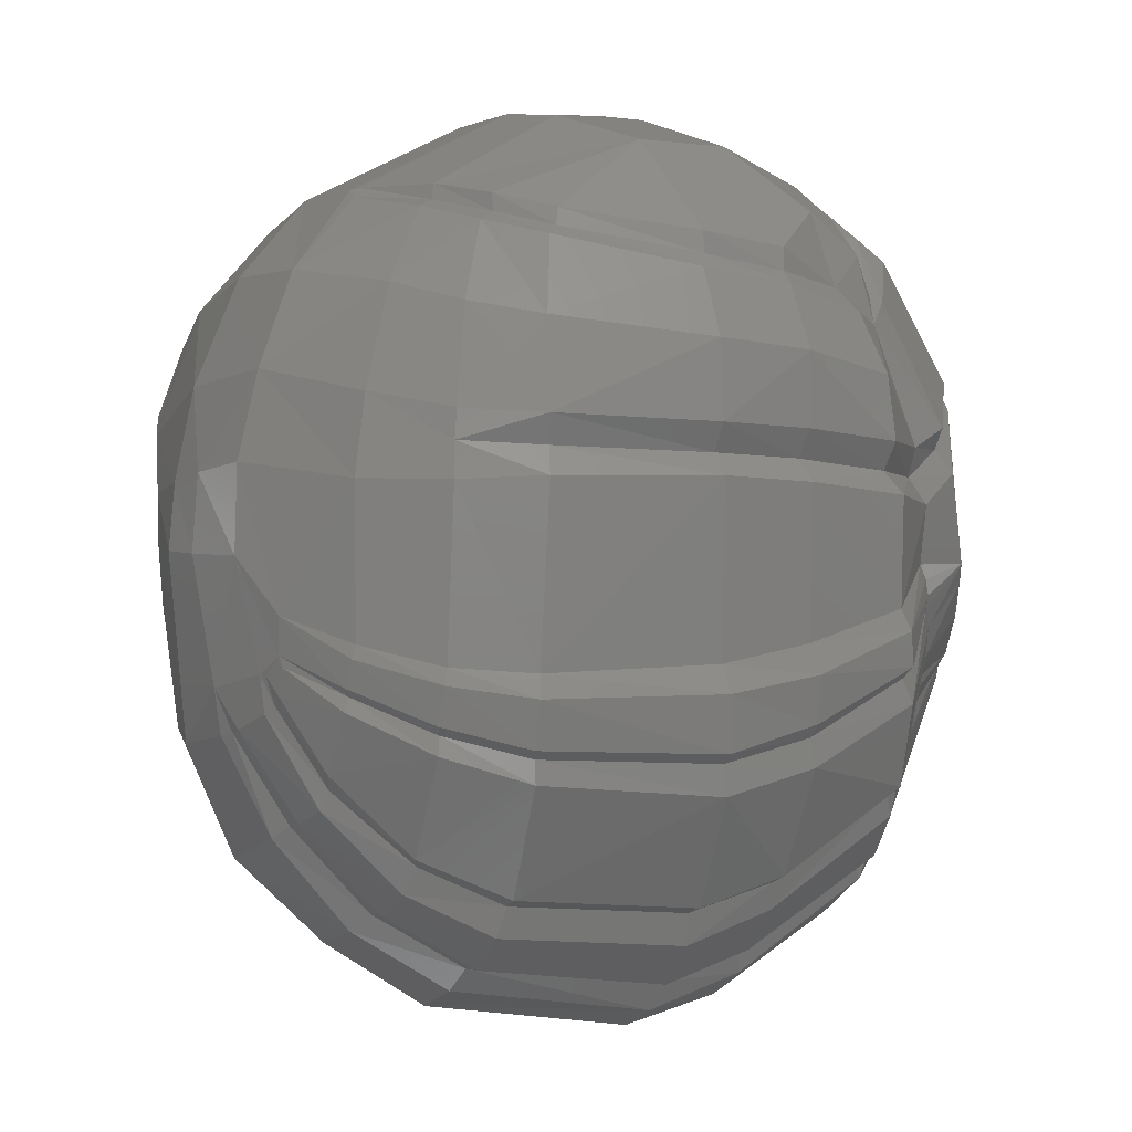
<metadata>
{"format":"stl","ext":"stl","renderer":"f3d","projection":"perspective","resolution":1024,"background":"white","views":[{"elev":7.6,"azim":-22.0,"up":"+Z"}]}
</metadata>
<code>
# stl→obj: 392 verts, 760 faces
v 0.24 -0.16 0
v 0.2217 -0.16 -0.09184
v 0 -0.16 0
v 0.1697 -0.16 -0.1697
v 0.09184 -0.16 -0.2217
v 0 -0.16 -0.24
v -0.09184 -0.16 -0.2217
v -0.1697 -0.16 -0.1697
v -0.2217 -0.16 -0.09184
v -0.24 -0.16 -0
v -0.2217 -0.16 0.09184
v -0.1697 -0.16 0.1697
v -0.09184 -0.16 0.2217
v -0 -0.16 0.24
v 0.09184 -0.16 0.2217
v 0.1697 -0.16 0.1697
v 0.2217 -0.16 0.09184
v 0.199 0.76 0.4804
v 0.3056 0.7396 0.4208
v 0.199 0.08 0.4804
v 0.3677 0.7228 0.3677
v 0.3677 0.08 0.3677
v -0.3062 0.7348 0.4215
v -0.199 0.76 0.4804
v -0.199 0.08 0.4804
v -0.52 0.08 0
v -0.4804 0.08 -0.199
v -0.5088 0.4964 -0.1024
v -0.5202 0.3931 0
v -0.5117 0.3803 0.09248
v -0.4804 0.08 0.199
v -0.4954 0.4239 0.1575
v -0.4804 0.5031 -0.199
v -0.465 0.4837 -0.2327
v -0.4422 0.379 -0.2753
v -0.413 0.2627 -0.3165
v 0.52 0.08 0
v 0.52 0.3923 0
v 0.5169 0.4318 -0.05664
v 0.4804 0.08 -0.199
v 0.4386 0.3246 -0.2792
v 0.4024 0.138 -0.3247
v -0.4215 0.6943 0.3062
v -0.3677 0.7145 0.3677
v -0.3677 0.08 0.3677
v -0.4804 0.5587 0.199
v -0.467 0.6534 0.2287
v -0.3677 0.08 -0.3677
v 0.4804 0.4995 -0.199
v 0.5085 0.4915 -0.108
v 0.4551 0.4705 -0.2518
v 0.4058 0.706 0.325
v 0.4702 0.6481 0.2221
v 0.4804 0.08 0.199
v 0.4804 0.563 0.199
v 0.4911 0.4778 0.172
v 0.5089 0.3884 0.1036
v 0.4563 -0.1063 0.1558
v 0.3336 -0.2584 0.1905
v 0.3347 -0.2545 0.02616
v 0.4523 -0.09796 0.06508
v 0.03672 -0.03972 -0.594
v 0.0322 -0.06004 -0.5463
v -0.2546 -0.04092 -0.4988
v -0.271 -0.01568 -0.537
v 0.5048 0.03392 -0.2413
v 0.498 0.02296 -0.1945
v 0.3836 -0.04944 -0.4207
v 0.3687 -0.06028 -0.3932
v -0.5266 0.0146 -0.2945
v -0.5058 -0.00464 -0.2729
v -0.5815 0.01632 -0.1362
v -0.5932 0.035 -0.144
v -0.4178 -0.0026 -0.4363
v -0.4197 0.1181 -0.484
v -0.2742 0.08624 -0.5874
v 0.03164 0.03716 -0.6378
v 0.5126 0.0838 -0.3504
v 0.4972 0.07528 -0.3704
v 0.3699 0.03896 -0.4937
v -0.5034 -0.04348 -0.2627
v -0.5788 -0.00424 -0.1288
v 0.02784 -0.121 -0.5316
v -0.2573 -0.09768 -0.4863
v 0.379 -0.1036 -0.3736
v 0.5059 0.0038 -0.1666
v -0.545 -0.07224 -0.0844
v -0.5561 -0.06156 -0.09876
v -0.4767 -0.1012 -0.2044
v -0.4871 -0.09196 -0.2351
v 0.3584 -0.1774 -0.2639
v 0.3705 -0.167 -0.2988
v 0.4856 -0.03768 -0.1198
v 0.4945 -0.02592 -0.136
v -0.5459 -0.1022 -0.01112
v -0.5418 -0.1055 -0.02696
v -0.4699 -0.1751 -0.06116
v -0.4779 -0.18 -0.08108
v -0.2468 -0.3005 -0.1765
v 0.0226 -0.3355 -0.2076
v -0.2456 -0.2957 -0.1418
v 0.0184 -0.3328 -0.1612
v 0.3617 -0.2444 -0.1167
v 0.4881 -0.06372 -0.03728
v 0.4703 -0.08548 -0.00652
v 0.344 -0.2444 -0.07748
v -0.472 -0.1988 -0.00552
v -0.4655 -0.1967 0.014
v -0.5473 -0.1102 0.04572
v -0.2496 -0.3266 -0.05372
v 0.01328 -0.3646 -0.0582
v -0.2442 -0.3122 -0.02148
v 0.00916 -0.3437 -0.01948
v 0.3457 -0.266 -0.0056
v 0.4656 -0.09176 0.04196
v -0.2481 -0.2184 -0.3556
v 0.02296 -0.2483 -0.3856
v -0.4767 -0.188 -0.04764
v 0.01728 -0.3546 -0.1434
v -0.252 -0.3128 -0.1262
v 0.353 -0.2606 -0.0586
v 0.4721 -0.0892 0.01568
v -0.488 -0.1348 -0.1761
v -0.5438 -0.08992 -0.06928
v 0.4936 -0.04564 -0.08684
v 0.3673 -0.2014 -0.2476
v -0.6258 0.1434 0.2078
v -0.6115 0.06592 0.2284
v -0.5891 0.1684 0.3406
v -0.5424 -0.00716 0.3764
v -0.5789 -0.0232 0.2501
v 0.4289 -0.0988 0.1971
v 0.3119 -0.2376 0.2238
v -0.3436 -0.2544 0.2911
v -0.2217 -0.2872 0.283
v -0.2238 -0.299 0.3276
v -0.3377 -0.2482 0.3337
v -0.5626 0.5072 0.2456
v -0.6052 0.3346 0.1716
v 0.3224 -0.253 0.2672
v 0.431 -0.1154 0.2429
v -0.4405 -0.1712 0.3535
v -0.3876 -0.117 0.4981
v -0.4746 0.04972 0.5104
v 0.3563 -0.1195 0.4264
v 0.3117 -0.2457 0.3615
v -0.2126 -0.2591 0.4564
v -0.3092 -0.2026 0.4745
v -0.4631 -0.1902 0.2388
v -0.4483 0.7063 0.3694
v -0.5047 0.4565 0.4364
v -0.4457 0.712 0.3975
v -0.3844 0.4853 0.5554
v -0.3762 0.3685 0.5906
v -0.3614 0.4861 0.56
v -0.3246 0.7464 0.4781
v -0.3581 0.7389 0.4871
v 0.07936 0.3986 0.7041
v 0.2996 0.5016 0.5953
v 0.2864 0.5196 0.5972
v 0.09252 0.5116 0.6684
v 0.2229 0.7564 0.5025
v 0.2063 0.7624 0.5497
v 0.2733 0.7482 0.5171
v 0.3078 0.5233 0.5841
v 0.2772 -0.1473 0.4815
v 0.2914 -0.1958 0.4489
v -0.2603 -0.1314 0.5819
v -0.1827 -0.1928 0.5621
v -0.234 -0.109 0.592
v -0.1644 -0.1693 0.5737
v -0.1576 -0.1601 0.5982
v -0.2316 -0.1002 0.6177
v -0.3683 0.117 0.6204
v -0.3703 0.08856 0.6114
v -0.2941 -0.02592 0.6082
v -0.3168 -0.0432 0.5993
v -0.3565 0.1043 0.6238
v -0.2882 -0.01668 0.6302
v -0.05312 0.11 0.7308
v 0.01328 -0.04636 0.6932
v 0.03412 -0.2202 0.5658
v 0.1653 -0.204 0.5419
v 0.4196 0.7212 0.4116
v 0.4733 0.504 0.451
v 0.5207 0.6567 0.2482
v 0.3439 -0.0876 0.5256
v 0.3232 0.2244 0.6375
v 0.3275 0.0976 0.6059
v 0.3416 0.2047 0.6292
v 0.3538 0.09812 0.6096
v 0.3638 -0.08984 0.4663
v 0.3876 -0.0868 0.4583
v 0.5951 0.04152 -0.04192
v 0.6089 0.09324 -0.1083
v 0.6302 0.1194 0.05844
v 0.6381 0.1567 0.02816
v 0.6146 0.2047 -0.1936
v 0.5819 0.2783 -0.2003
v 0.6288 0.3017 0.02292
v 0.5776 0.4198 -0.07028
v 0.4875 0.1344 -0.3453
v 0.5569 0.3804 -0.2052
v 0.5256 0.4825 -0.2069
v 0.5554 0.4952 -0.1314
v 0.4897 0.4612 -0.27
v 0.4937 0.2998 -0.3162
v 0.4933 -0.08552 0.2674
v 0.5663 -0.02432 0.05084
v 0.5552 0.1324 0.3948
v 0.5463 0.00492 0.3283
v 0.5438 0.02588 0.3033
v 0.4927 -0.06408 0.2326
v 0.5217 -0.07004 0.197
v 0.5713 0.03528 0.285
v 0.1612 -0.3415 -0.045
v 0.1532 -0.3227 -0.003
v 0.1648 -0.33 -0.1166
v 0.1608 -0.3136 -0.1384
v 0.1687 -0.3156 -0.1819
v 0.1584 -0.2421 -0.353
v 0.1549 -0.2077 -0.3703
v 0.1598 -0.1936 -0.4152
v 0.1638 -0.1155 -0.4945
v 0.1655 -0.06616 -0.5053
v 0.1794 -0.05096 -0.5478
v 0.1758 0.02984 -0.6028
v 0.5745 -0.0056 0.02048
v 0.6158 0.1342 -0.1567
v 0.615 0.1232 -0.1224
v 0.44 0.5094 0.4856
v 0.4736 0.4302 0.4742
v 0.4513 0.5054 0.4601
v 0.3776 0.7336 0.4202
v 0.3745 0.7386 0.4546
v -0.3468 0.4912 0.5809
v -0.3188 0.7468 0.5097
v -0.1565 0.5078 0.6618
v -0.1676 0.7601 0.5638
v -0.08764 0.7631 0.5757
v -0.09388 0.5136 0.6722
v -0.01852 0.7631 0.5812
v 0.0308 0.5149 0.6728
v 0.06904 0.3736 0.7134
v 0.05016 0.5069 0.654
v 0.05568 0.3993 0.7072
v 0.01568 0.7666 0.5436
v 0.07364 0.7661 0.5812
v -0.1232 0.5087 0.6468
v -0.1248 0.4217 0.6948
v -0.1176 0.7654 0.5382
v -0.3917 0.2674 0.6046
v -0.5071 0.2165 0.4942
v -0.475 0.6931 0.3618
v -0.199 0.148 -0.4804
v 0 0.1063 -0.52
v 0.3016 0.1057 -0.4118
v 0.199 0.09844 -0.4804
v -0.3793 0.1707 -0.4513
v -0.5482 0.1415 -0.3486
v -0.5065 0.2258 -0.3569
v -0.09208 0.2095 0.7343
v 0.06632 0.2296 0.7338
v 0.09944 0.1442 0.7257
v -0.6169 0.1424 -0.1723
v -0.596 0.2722 -0.175
v -0.4668 0.2458 -0.3539
v -0.5697 0.2958 -0.1774
v -0.5994 0.3385 0.00128
v -0.6113 0.2745 -0.021
v -0.611 0.3112 0.09348
v -0.6394 0.1323 0.1104
v -0.4915 0.3674 -0.2983
v -0.5504 0.38 -0.189
v 0.00752 -0.3524 0.2396
v -0.2307 -0.314 0.2452
v 0.1532 -0.3282 0.2228
v 0.1458 -0.2956 0.2526
v 0.1559 -0.3118 0.2954
v 0.1584 -0.3046 0.403
v 0.1545 -0.2489 0.4925
v 0.1598 -0.2172 0.509
v 0.02212 -0.2097 -0.4018
v 0.02564 -0.1974 -0.4538
v 0.00744 -0.3177 0.2675
v 0.01236 -0.3364 0.3108
v 0.01616 -0.3168 0.4238
v 0.01616 -0.2596 0.5174
v 0.031 -0.2301 0.5346
v 0.261 -0.09908 0.5902
v 0.3316 -0.03016 0.5774
v 0.3474 -0.0182 0.5526
v 0.3773 -0.0212 0.5497
v 0.4227 -0.02484 0.5134
v -0.3933 -0.0232 -0.4078
v -0.2529 -0.1624 -0.4233
v -0.2413 -0.1759 -0.3747
v -0.3799 -0.1288 -0.3556
v -0.3647 -0.1465 -0.3134
v -0.3786 -0.1817 -0.294
v -0.3687 -0.2525 -0.1368
v -0.3649 -0.2469 -0.1092
v -0.3716 -0.2617 -0.09388
v -0.3659 -0.275 -0.0364
v -0.3602 -0.2667 -0.01304
v -0.3484 -0.2658 0.24
v -0.3925 -0.07908 -0.3982
v -0.6256 0.05232 0.1156
v -0.5886 -0.03736 0.1218
v -0.5563 -0.07416 -0.0438
v -0.563 -0.06652 -0.04084
v 0.3688 0.2332 0.6096
v 0.4049 0.1025 0.5756
v 0.5341 0.2442 0.443
v 0.5016 0.3561 0.4634
v -0.5276 0.6464 0.259
v -0.1202 0.3398 0.7169
v 0.1691 0.00112 0.6841
v 0.3117 0.05204 0.6258
v 0.577 0.4617 0.2218
v 0.625 0.3064 0.1187
v 0.6171 0.3258 0.1146
v -0.6044 0.02444 -0.07284
v -0.5814 0.3907 -0.0486
v 0.3424 0.3684 0.6064
v 0.3098 0.2016 0.6501
v 0.6216 0.08856 0.1171
v 0.6354 0.2459 0.1075
v 0.6375 0.1662 0.1049
v 0.6394 0.2202 0.01524
v 0.3677 0.1218 -0.3677
v -0.5372 0.4811 -0.1836
v -0.5511 0.4869 -0.1162
v -0.5032 0.4618 -0.2601
v 0.6005 0.3454 0.00584
v 0 0.76 0.52
v 0.3677 0.08 -0.3677
v 0.199 0.08 -0.4804
v -0.3677 0.2213 -0.3677
v 0.24 0 0
v 0.32 0 0
v 0.2263 0 -0.2263
v 0.1697 0 -0.1697
v 0 0 -0.32
v 0 0 -0.24
v -0.2263 0 -0.2263
v -0.1697 0 -0.1697
v -0.32 0 -0
v -0.24 0 -0
v -0.2263 0 0.2263
v -0.1697 0 0.1697
v -0 0 0.32
v -0 0 0.24
v 0.2263 0 0.2263
v 0.1697 0 0.1697
v 0.32 -0.16 0
v 0.2263 -0.16 -0.2263
v 0 -0.16 -0.32
v -0.2263 -0.16 -0.2263
v -0.32 -0.16 -0
v -0.2263 -0.16 0.2263
v -0 -0.16 0.32
v 0.2263 -0.16 0.2263
v 0.48 0 0
v 0.2956 -0.16 0.1225
v 0.4435 0 0.1837
v 0.3394 0 0.3394
v 0.1225 -0.16 0.2956
v 0.1837 0 0.4435
v -0 0 0.48
v -0.1225 -0.16 0.2956
v -0.1837 0 0.4435
v -0.3394 0 0.3394
v -0.2956 -0.16 0.1225
v -0.4435 0 0.1837
v -0.48 0 -0
v -0.2956 -0.16 -0.1225
v -0.4435 0 -0.1837
v -0.3394 0 -0.3394
v -0.1225 -0.16 -0.2956
v -0.1837 0 -0.4435
v 0 0 -0.48
v 0.1225 -0.16 -0.2956
v 0.1837 0 -0.4435
v 0.3394 0 -0.3394
v 0.2956 -0.16 -0.1225
v 0.4435 0 -0.1837
v -0 0.08 0.52
v -0.52 0.08 -0
v -0.199 0.08 -0.4804
v 0 0.08 -0.52
v 0 0.08 0.52
f 1 2 3
f 2 4 3
f 4 5 3
f 5 6 3
f 6 7 3
f 7 8 3
f 8 9 3
f 9 10 3
f 10 11 3
f 11 12 3
f 12 13 3
f 13 14 3
f 14 15 3
f 15 16 3
f 16 17 3
f 17 1 3
f 18 19 20
f 19 21 22
f 23 24 25
f 26 27 28
f 29 30 26
f 31 26 30
f 30 32 31
f 28 29 26
f 27 33 28
f 33 27 34
f 27 35 34
f 35 27 36
f 37 38 39
f 40 41 42
f 43 44 45
f 46 47 31
f 32 46 31
f 36 27 48
f 49 40 50
f 41 40 51
f 40 49 51
f 52 53 54
f 55 56 54
f 53 55 54
f 38 37 57
f 56 57 54
f 57 37 54
f 23 25 45
f 58 59 60
f 60 61 58
f 62 63 64
f 64 65 62
f 66 67 68
f 68 67 69
f 70 71 72
f 72 73 70
f 74 75 76
f 76 65 74
f 65 76 62
f 77 62 76
f 78 66 79
f 79 66 68
f 79 68 80
f 71 81 72
f 72 81 82
f 64 63 83
f 64 83 84
f 85 69 67
f 67 86 85
f 87 88 89
f 88 90 89
f 91 92 93
f 92 94 93
f 92 85 86
f 86 94 92
f 95 96 97
f 98 97 96
f 99 100 101
f 100 102 101
f 103 104 105
f 105 106 103
f 107 108 109
f 110 111 112
f 111 113 112
f 114 115 61
f 61 60 114
f 100 99 116
f 116 117 100
f 97 118 95
f 119 120 102
f 101 102 120
f 121 106 122
f 105 122 106
f 89 123 87
f 123 124 87
f 93 125 126
f 126 91 93
f 120 119 110
f 119 111 110
f 121 122 114
f 122 115 114
f 127 128 129
f 129 128 130
f 128 131 130
f 59 58 132
f 132 133 59
f 134 135 136
f 136 137 134
f 129 138 127
f 138 139 127
f 133 132 140
f 132 141 140
f 130 142 143
f 143 144 130
f 145 146 141
f 141 146 140
f 147 148 137
f 137 136 147
f 131 149 130
f 149 142 130
f 150 151 152
f 153 154 155
f 156 157 155
f 157 153 155
f 158 159 160
f 160 161 158
f 159 162 160
f 160 162 163
f 162 159 164
f 164 159 165
f 145 166 167
f 168 169 170
f 170 169 171
f 172 173 171
f 173 170 171
f 174 175 176
f 175 177 176
f 174 176 178
f 179 178 176
f 180 179 181
f 179 173 181
f 173 172 181
f 172 182 181
f 182 183 181
f 184 185 186
f 187 166 145
f 188 189 190
f 190 189 191
f 187 145 192
f 192 145 193
f 194 195 196
f 196 195 197
f 195 194 93
f 194 125 93
f 93 94 195
f 94 86 195
f 198 199 200
f 200 199 201
f 199 198 202
f 78 202 198
f 203 204 205
f 205 201 203
f 204 203 206
f 203 207 206
f 193 145 208
f 145 141 208
f 122 209 115
f 115 209 61
f 210 211 212
f 132 213 141
f 141 213 208
f 58 214 132
f 132 214 213
f 210 212 215
f 216 114 217
f 60 217 114
f 218 121 216
f 121 114 216
f 121 218 106
f 218 219 106
f 220 103 219
f 106 219 103
f 220 221 126
f 126 103 220
f 222 223 91
f 92 91 223
f 223 224 85
f 85 92 223
f 69 85 225
f 85 224 225
f 80 68 226
f 226 227 80
f 194 228 125
f 125 228 104
f 198 229 78
f 229 66 78
f 67 66 230
f 229 230 66
f 67 230 86
f 230 195 86
f 231 232 233
f 233 234 231
f 235 231 234
f 233 232 185
f 234 233 184
f 233 185 184
f 155 154 236
f 156 155 237
f 155 236 237
f 237 236 238
f 238 239 237
f 240 241 242
f 242 241 243
f 244 245 246
f 245 243 246
f 245 247 243
f 242 243 247
f 244 158 245
f 161 245 158
f 247 245 248
f 245 161 248
f 249 250 241
f 251 249 240
f 249 241 240
f 238 250 249
f 249 251 238
f 251 239 238
f 252 154 253
f 253 154 153
f 153 151 253
f 153 157 151
f 151 157 152
f 254 151 150
f 76 255 77
f 256 77 255
f 257 80 258
f 80 227 258
f 259 76 75
f 260 261 75
f 261 259 75
f 262 180 263
f 263 180 264
f 265 266 260
f 261 260 266
f 267 261 268
f 261 266 268
f 269 270 271
f 271 270 272
f 272 270 265
f 270 266 265
f 273 267 268
f 268 274 273
f 207 41 51
f 51 206 207
f 275 112 113
f 112 275 276
f 277 59 133
f 133 278 277
f 140 279 133
f 133 279 278
f 279 140 280
f 140 146 280
f 167 166 281
f 166 282 281
f 166 183 282
f 258 227 256
f 256 227 77
f 227 226 62
f 62 77 227
f 63 62 226
f 226 225 63
f 83 63 224
f 225 224 63
f 283 284 222
f 223 222 284
f 222 221 283
f 221 117 283
f 100 117 221
f 221 220 100
f 218 119 219
f 119 102 219
f 119 218 111
f 218 216 111
f 111 216 113
f 217 113 216
f 275 277 285
f 277 278 285
f 279 286 278
f 286 285 278
f 280 287 286
f 286 279 280
f 288 281 289
f 289 281 282
f 183 182 282
f 182 289 282
f 183 166 290
f 166 187 290
f 290 187 291
f 192 292 187
f 292 291 187
f 193 293 192
f 293 292 192
f 294 293 193
f 213 212 208
f 211 208 212
f 214 215 213
f 215 212 213
f 295 74 64
f 65 64 74
f 296 297 298
f 297 299 298
f 300 299 116
f 116 299 297
f 301 300 99
f 300 116 99
f 301 99 302
f 101 302 99
f 120 303 101
f 101 303 302
f 304 110 305
f 112 305 110
f 276 306 112
f 112 306 305
f 306 276 134
f 276 135 134
f 74 295 70
f 71 70 295
f 295 307 71
f 307 81 71
f 90 81 298
f 307 298 81
f 298 299 90
f 299 89 90
f 123 89 300
f 300 89 299
f 98 301 97
f 301 302 97
f 303 118 302
f 302 118 97
f 107 304 108
f 305 108 304
f 137 142 134
f 267 259 261
f 75 74 260
f 74 70 260
f 123 98 124
f 98 96 124
f 88 82 90
f 82 81 90
f 167 146 145
f 280 146 281
f 281 146 167
f 281 288 280
f 288 287 280
f 169 168 147
f 168 148 147
f 144 143 177
f 177 175 144
f 175 174 144
f 253 144 252
f 144 174 252
f 308 309 128
f 131 128 309
f 272 308 127
f 128 127 308
f 127 139 272
f 139 271 272
f 108 149 109
f 310 95 311
f 311 95 309
f 149 131 109
f 131 309 109
f 309 95 109
f 107 109 118
f 109 95 118
f 208 211 193
f 211 294 193
f 312 313 314
f 314 313 210
f 314 315 312
f 253 151 129
f 129 151 138
f 151 254 138
f 254 316 138
f 252 317 250
f 236 154 238
f 287 147 136
f 136 286 287
f 287 288 147
f 169 147 288
f 169 288 171
f 171 288 289
f 171 289 172
f 172 289 182
f 176 170 179
f 179 170 173
f 177 168 176
f 168 170 176
f 143 148 168
f 168 177 143
f 148 143 142
f 142 137 148
f 276 275 135
f 275 285 135
f 286 136 285
f 136 135 285
f 318 290 319
f 319 290 291
f 178 262 174
f 317 246 250
f 246 243 250
f 241 250 243
f 320 315 314
f 321 322 320
f 185 232 315
f 311 87 310
f 87 124 310
f 88 87 311
f 323 72 82
f 73 72 323
f 268 266 270
f 269 324 270
f 308 323 309
f 309 323 311
f 323 82 311
f 82 88 311
f 73 323 265
f 325 232 231
f 165 159 325
f 325 231 165
f 188 325 263
f 188 263 326
f 263 264 326
f 244 246 317
f 325 244 263
f 293 191 292
f 191 189 292
f 313 191 294
f 191 293 294
f 313 294 210
f 210 294 211
f 228 209 104
f 104 209 105
f 209 122 105
f 196 327 194
f 194 327 228
f 327 209 228
f 229 197 230
f 197 195 230
f 328 329 330
f 329 197 330
f 200 330 198
f 330 200 328
f 200 321 328
f 103 126 104
f 126 125 104
f 314 210 328
f 328 210 329
f 327 329 215
f 329 210 215
f 329 327 196
f 164 165 235
f 235 165 231
f 248 161 163
f 163 161 160
f 329 196 197
f 80 257 331
f 313 312 191
f 312 190 191
f 180 181 264
f 264 181 318
f 264 318 326
f 326 318 319
f 332 274 333
f 333 274 324
f 274 332 334
f 334 273 274
f 199 203 201
f 201 335 200
f 203 199 207
f 199 202 207
f 335 322 200
f 322 321 200
f 332 33 334
f 33 34 334
f 204 49 205
f 49 50 205
f 206 51 49
f 49 204 206
f 38 335 39
f 201 39 335
f 164 235 18
f 19 18 235
f 186 320 56
f 53 52 186
f 235 234 19
f 186 52 184
f 52 234 184
f 239 251 24
f 18 162 164
f 18 336 247
f 247 336 251
f 24 251 336
f 251 242 247
f 251 240 242
f 24 23 156
f 24 237 239
f 156 237 24
f 150 152 23
f 157 23 152
f 157 156 23
f 28 333 29
f 333 324 29
f 29 324 269
f 254 150 43
f 322 57 320
f 57 56 320
f 33 332 333
f 333 28 33
f 32 30 139
f 30 271 139
f 316 32 138
f 32 139 138
f 254 43 316
f 43 47 316
f 35 273 34
f 273 334 34
f 36 267 35
f 273 35 267
f 78 79 202
f 41 207 42
f 207 202 42
f 42 202 79
f 267 36 259
f 162 18 163
f 262 178 180
f 179 180 178
f 319 189 326
f 189 188 326
f 54 22 52
f 52 22 21
f 22 20 19
f 31 47 43
f 45 44 23
f 43 45 31
f 40 42 337
f 337 42 331
f 338 257 258
f 48 339 36
f 52 21 234
f 234 21 19
f 44 150 23
f 150 44 43
f 339 259 36
f 53 186 55
f 55 186 56
f 316 47 46
f 316 46 32
f 340 341 342
f 340 342 343
f 343 342 344
f 343 344 345
f 345 344 346
f 345 346 347
f 347 346 348
f 347 348 349
f 349 348 350
f 349 350 351
f 351 350 352
f 351 352 353
f 353 352 354
f 353 354 355
f 355 354 341
f 355 341 340
f 341 356 357
f 341 357 342
f 342 357 358
f 342 358 344
f 344 358 359
f 344 359 346
f 346 359 360
f 346 360 348
f 348 360 361
f 348 361 350
f 350 361 362
f 350 362 352
f 352 362 363
f 352 363 354
f 354 363 356
f 354 356 341
f 1 340 343
f 1 343 4
f 4 343 345
f 4 345 6
f 6 345 347
f 6 347 8
f 8 347 349
f 8 349 10
f 10 349 351
f 10 351 12
f 12 351 353
f 12 353 14
f 14 353 355
f 14 355 16
f 16 355 340
f 16 340 1
f 364 356 365
f 364 365 366
f 366 365 363
f 366 363 367
f 367 363 368
f 367 368 369
f 369 368 362
f 369 362 370
f 370 362 371
f 370 371 372
f 372 371 361
f 372 361 373
f 373 361 374
f 373 374 375
f 375 374 360
f 375 360 376
f 376 360 377
f 376 377 378
f 378 377 359
f 378 359 379
f 379 359 380
f 379 380 381
f 381 380 358
f 381 358 382
f 382 358 383
f 382 383 384
f 384 383 357
f 384 357 385
f 385 357 386
f 385 386 387
f 387 386 356
f 387 356 364
f 37 364 366
f 37 366 54
f 54 366 367
f 54 367 22
f 22 367 369
f 22 369 20
f 20 369 370
f 20 370 388
f 388 370 372
f 388 372 25
f 25 372 373
f 25 373 45
f 45 373 375
f 45 375 31
f 31 375 376
f 31 376 389
f 389 376 378
f 389 378 27
f 27 378 379
f 27 379 48
f 48 379 381
f 48 381 390
f 390 381 382
f 390 382 391
f 391 382 384
f 391 384 338
f 338 384 385
f 338 385 337
f 337 385 387
f 337 387 40
f 40 387 364
f 40 364 37
f 392 336 18
f 392 18 20
f 392 25 24
f 392 24 336
f 40 37 39
f 40 39 50
f 296 284 283
f 296 283 297
f 84 83 284
f 84 284 296
f 297 283 117
f 297 117 116
f 253 129 130
f 253 130 144
f 263 244 317
f 263 317 262
f 325 159 158
f 325 158 244
f 290 318 181
f 290 181 183
f 320 186 185
f 320 185 315
f 292 189 319
f 292 319 291
f 58 61 209
f 58 209 214
f 277 217 60
f 277 60 59
f 222 91 126
f 222 126 221
f 69 225 226
f 69 226 68
f 255 76 259
f 255 259 339
f 310 124 96
f 310 96 95
f 83 224 223
f 83 223 284
f 102 100 220
f 102 220 219
f 275 113 217
f 275 217 277
f 214 209 327
f 214 327 215
f 295 64 84
f 295 84 307
f 307 84 296
f 307 296 298
f 120 110 304
f 120 304 303
f 123 300 301
f 123 301 98
f 303 304 107
f 303 107 118
f 149 108 305
f 149 305 306
f 134 142 149
f 134 149 306
f 70 73 265
f 70 265 260
f 325 312 315
f 325 315 232
f 154 252 250
f 154 250 238
f 174 262 317
f 174 317 252
f 268 270 324
f 268 324 274
f 323 308 272
f 323 272 265
f 188 190 312
f 188 312 325
f 330 197 229
f 330 229 198
f 321 320 314
f 321 314 328
f 38 57 322
f 38 322 335
f 50 39 201
f 50 201 205
f 248 163 18
f 248 18 247
f 269 271 30
f 269 30 29
f 337 331 257
f 337 257 338
f 391 338 258
f 391 258 256
f 390 391 256
f 390 256 255
f 48 390 255
f 48 255 339
f 79 80 331
f 79 331 42

</code>
